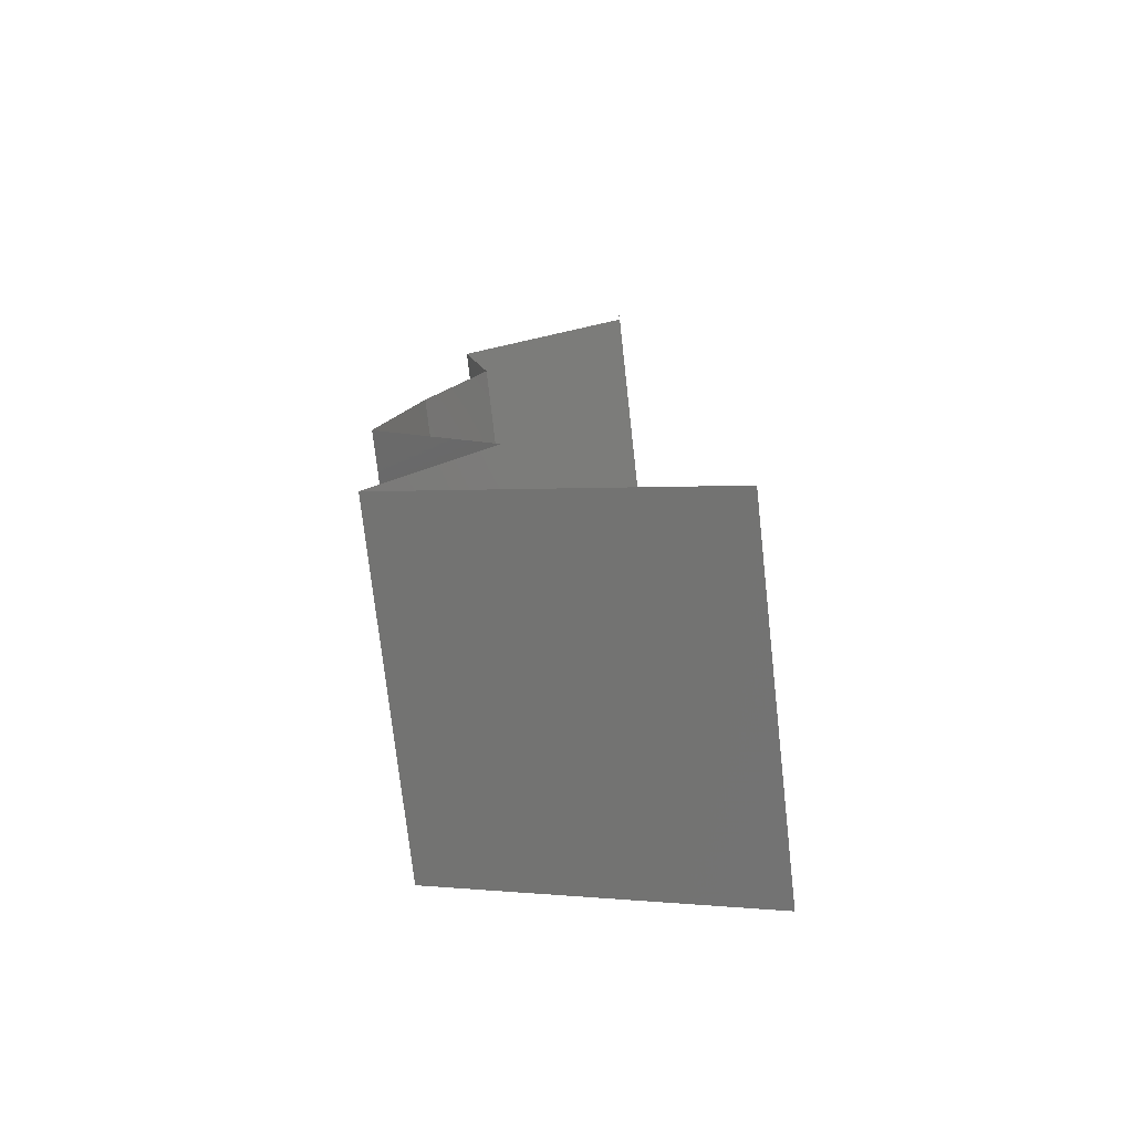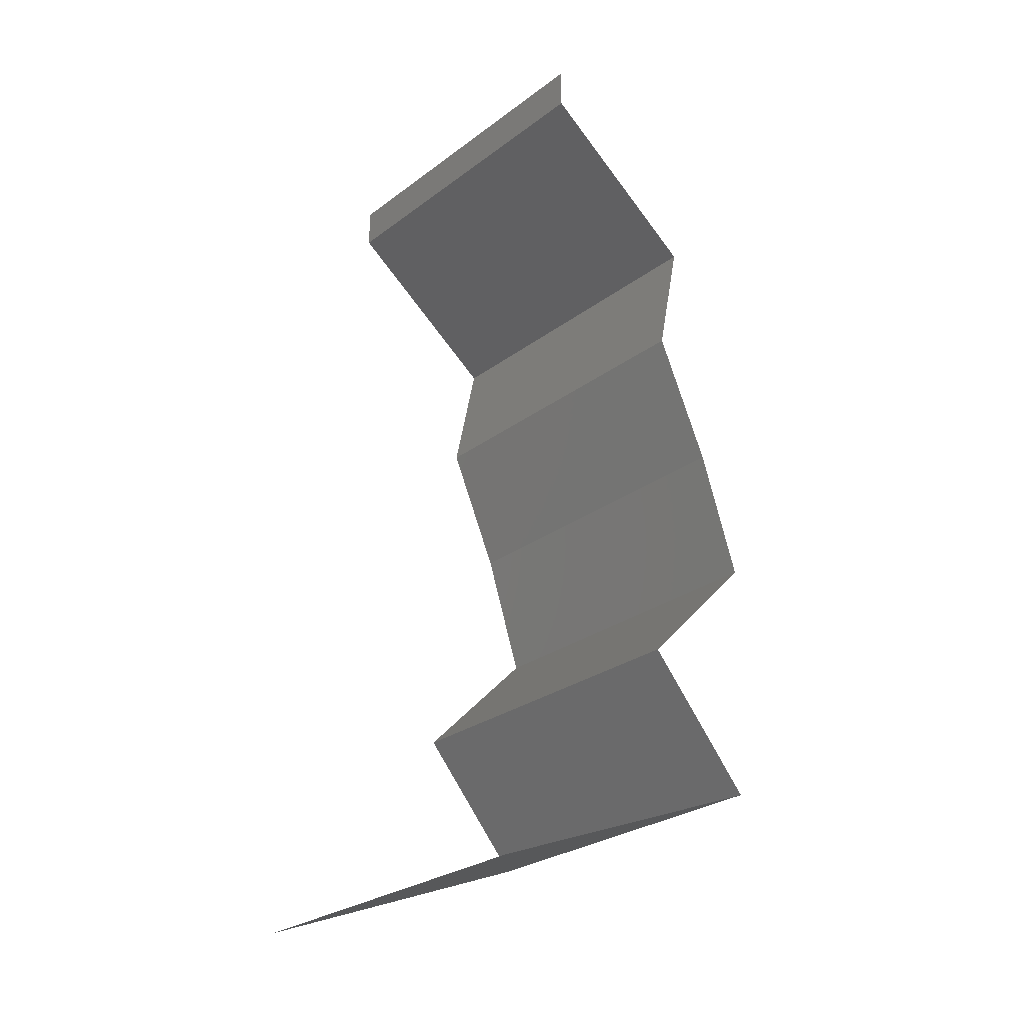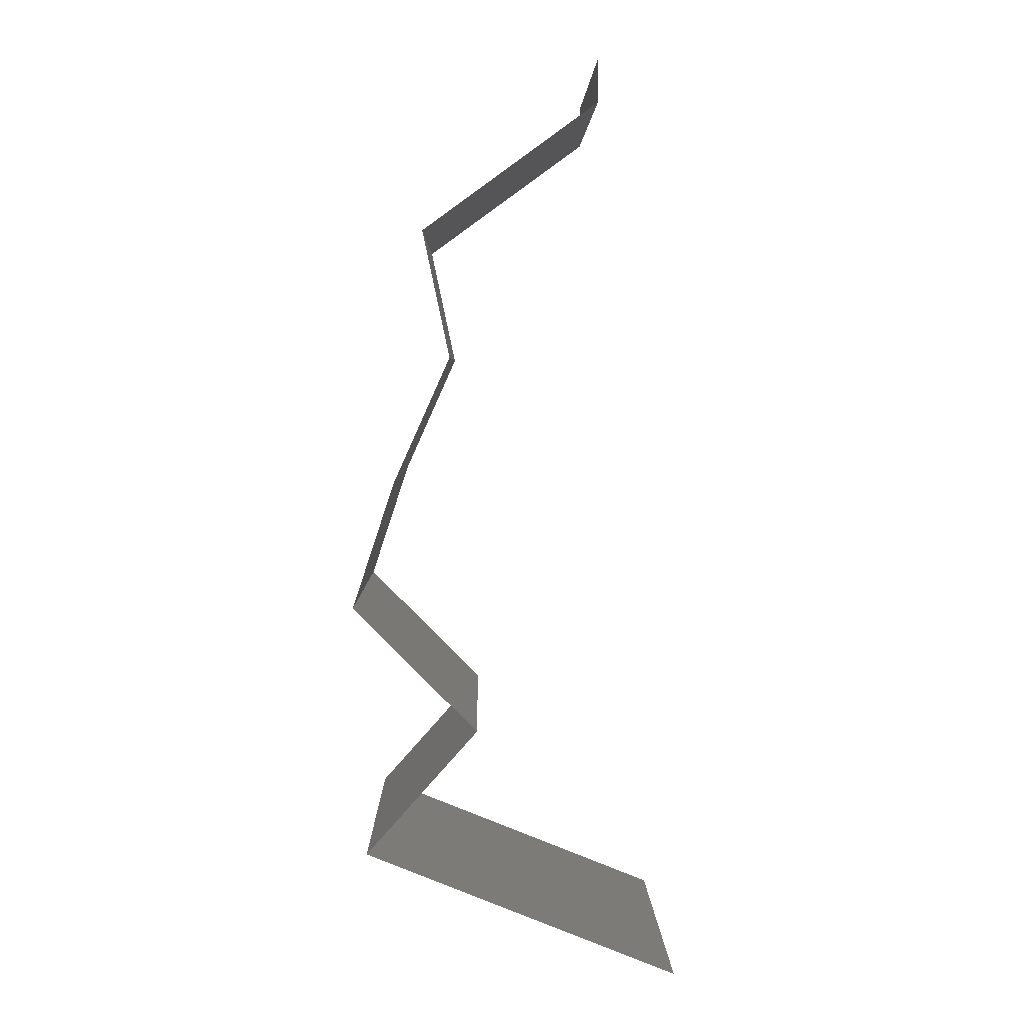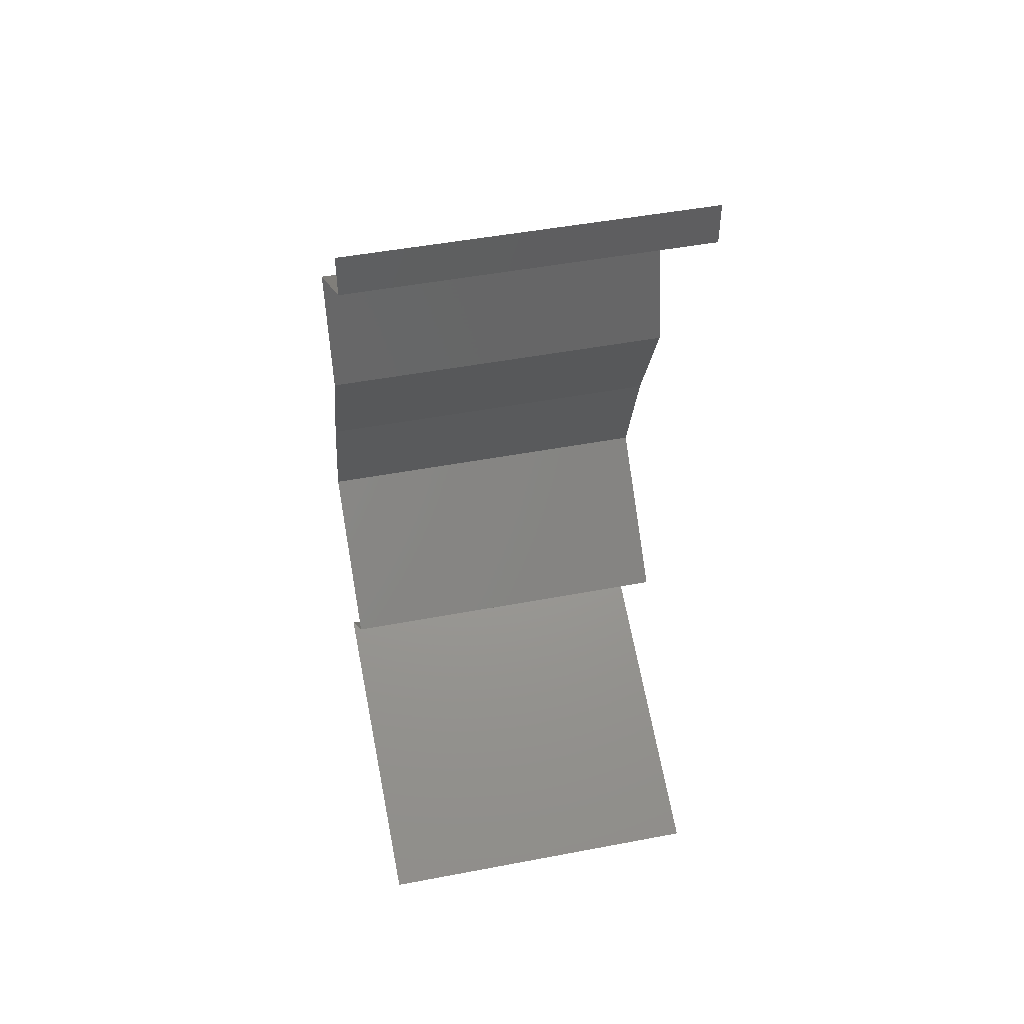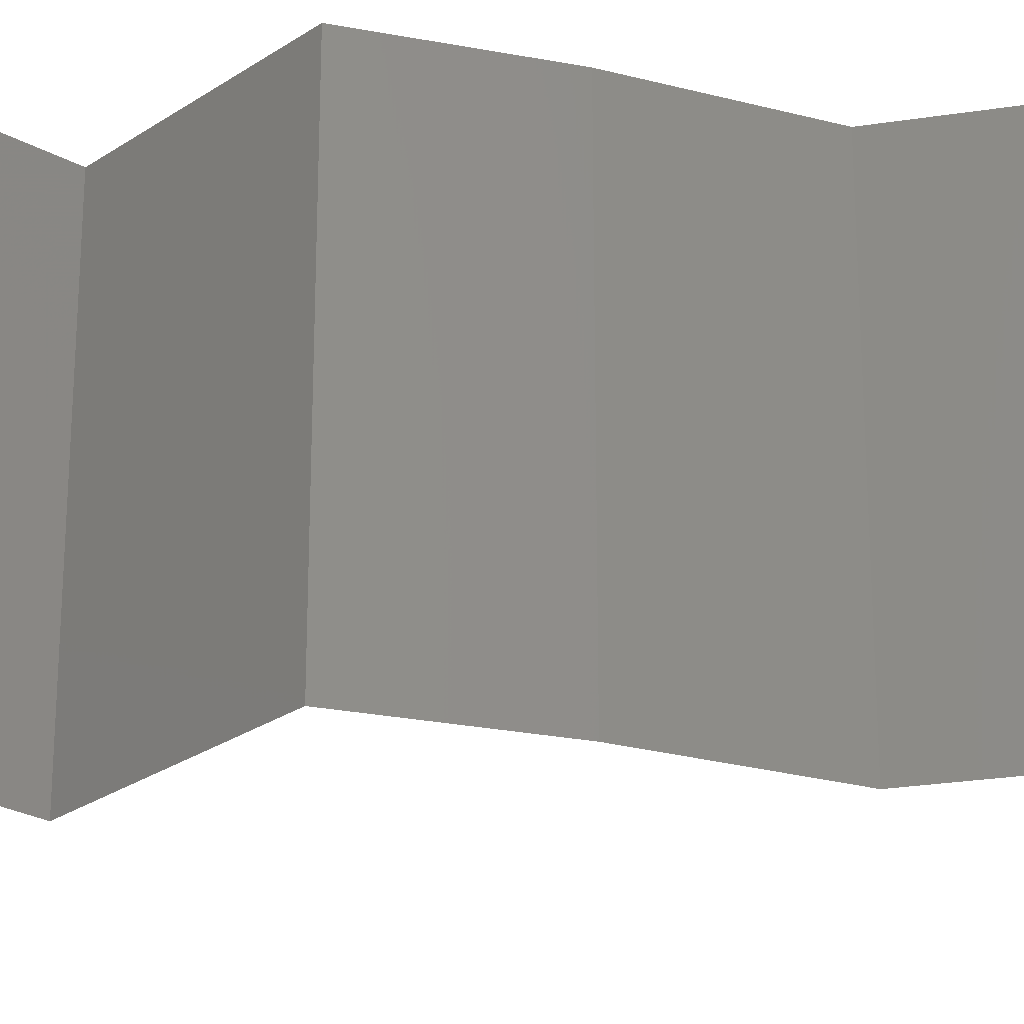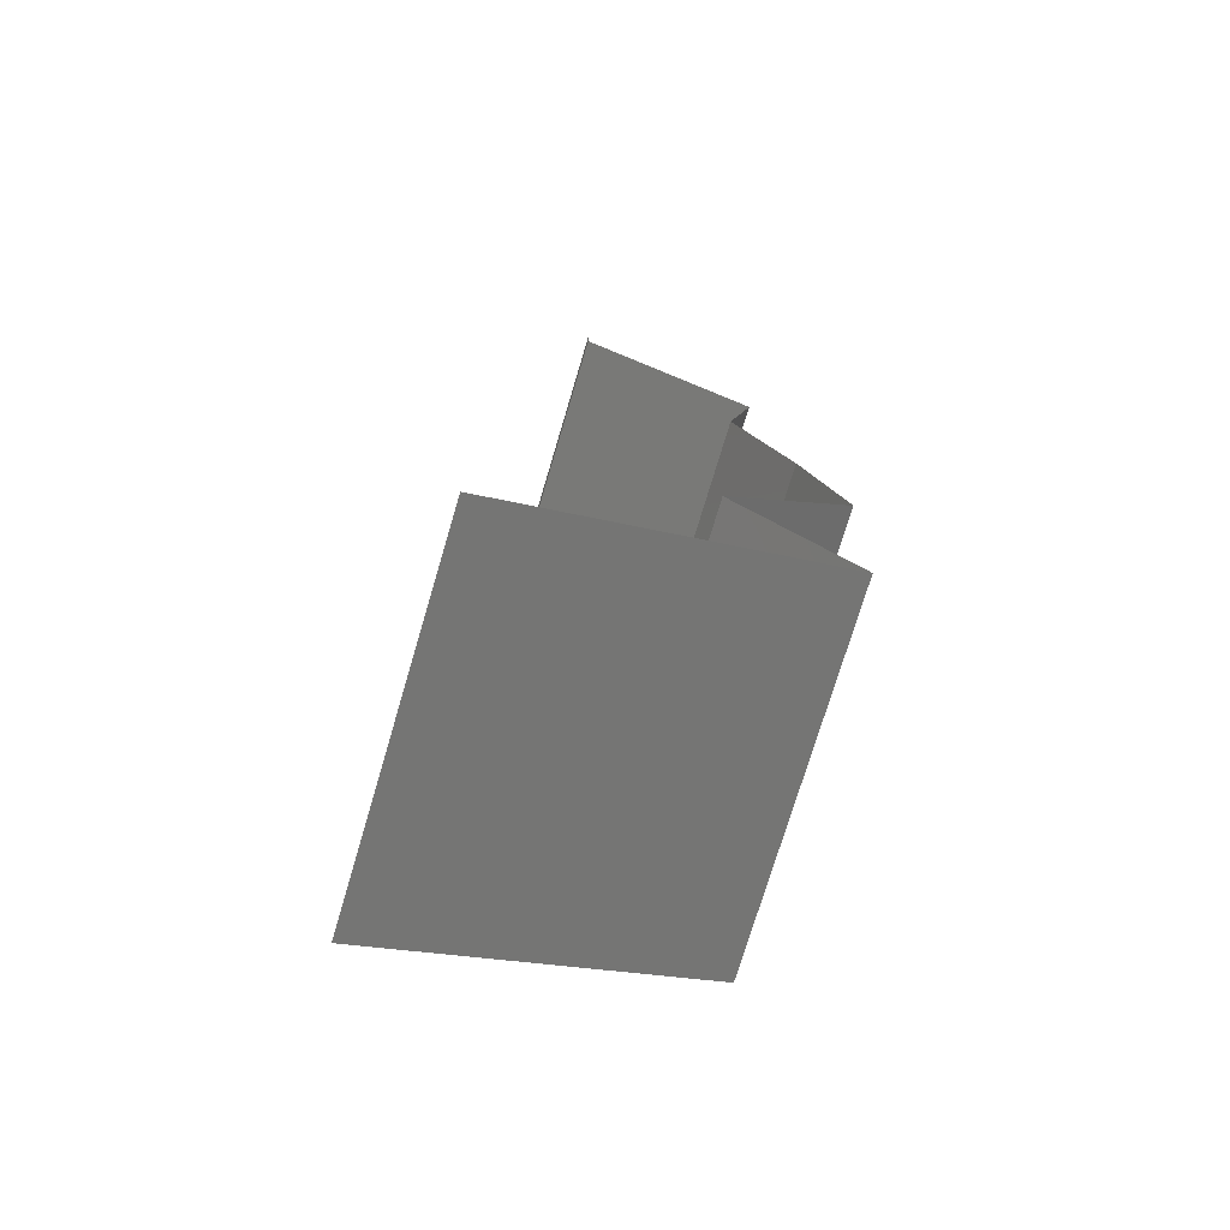
<metadata>
{"format":"stl","ext":"stl","renderer":"f3d","projection":"perspective","resolution":1024,"background":"white","views":[{"elev":-74.4,"azim":-173.6,"up":"+Y"},{"elev":-27.9,"azim":-41.8,"up":"+Y"},{"elev":4.2,"azim":179.1,"up":"+Y"},{"elev":48.2,"azim":-102.0,"up":"+Y"},{"elev":-26.9,"azim":91.6,"up":"+Z"},{"elev":-74.7,"azim":-16.6,"up":"+Y"}]}
</metadata>
<code>
# stl→obj: 45 verts, 64 faces
v 0.04 0.05755 0
v 0.04 0.06 0
v 0.04 0.06 0.01
v 0.04 0.05755 0.01
v 0.04 0.06 0.02
v 0.04 0.05755 0.02
v 0.04498 0.05395 0
v 0.04995 0.05036 0.01
v 0.04498 0.05395 0.02
v 0.04995 0.05036 0
v 0.04995 0.05036 0.02
v 0.04919 0.04676 0.005
v 0.04842 0.04316 0
v 0.04842 0.04316 0.02
v 0.04919 0.04676 0.015
v 0.04842 0.04316 0.01
v 0.05004 0.03957 0.015
v 0.05165 0.03597 0
v 0.05004 0.03957 0.005
v 0.05165 0.03597 0.01
v 0.05165 0.03597 0.02
v 0.05284 0.03237 0.015
v 0.05403 0.02877 0
v 0.05284 0.03237 0.005
v 0.05403 0.02877 0.01
v 0.05403 0.02877 0.02
v 0.05046 0.02518 0.005
v 0.04689 0.02158 0
v 0.04689 0.02158 0.02
v 0.05046 0.02518 0.015
v 0.04689 0.02158 0.01
v 0.0501 0.01798 0.015
v 0.05331 0.01439 0
v 0.0501 0.01798 0.005
v 0.05331 0.01439 0.01
v 0.05331 0.01439 0.02
v 0.03538 0.007194 0.02
v 0.04235 0.009989 0.01242
v 0.04435 0.01079 0.02
v 0.03538 0.007194 0.01
v 0.04687 0.0118 0.007073
v 0.04435 0.01079 0
v 0.04883 0.01259 0.015
v 0.03538 0.007194 0
v 0.04073 0.009338 0.005831
f 1 2 3
f 4 5 6
f 3 5 4
f 1 3 4
f 7 4 8
f 8 4 9
f 7 1 4
f 4 6 9
f 8 10 7
f 9 11 8
f 10 12 13
f 14 15 11
f 8 15 16
f 16 12 8
f 8 12 10
f 11 15 8
f 13 12 16
f 16 15 14
f 14 17 16
f 18 19 20
f 16 19 13
f 20 17 21
f 20 19 16
f 16 17 20
f 13 19 18
f 21 17 14
f 21 22 20
f 23 24 25
f 20 24 18
f 25 22 26
f 18 24 23
f 26 22 21
f 20 22 25
f 25 24 20
f 23 27 28
f 29 30 26
f 26 30 25
f 28 27 31
f 25 27 23
f 31 30 29
f 25 30 27
f 27 30 31
f 29 32 31
f 33 34 35
f 31 34 28
f 35 32 36
f 35 34 31
f 31 32 35
f 28 34 33
f 36 32 29
f 37 38 39
f 40 38 37
f 35 41 33
f 33 41 42
f 36 43 35
f 44 45 40
f 39 43 36
f 42 45 44
f 35 43 41
f 41 43 38
f 45 38 40
f 38 43 39
f 45 41 38
f 42 41 45

</code>
